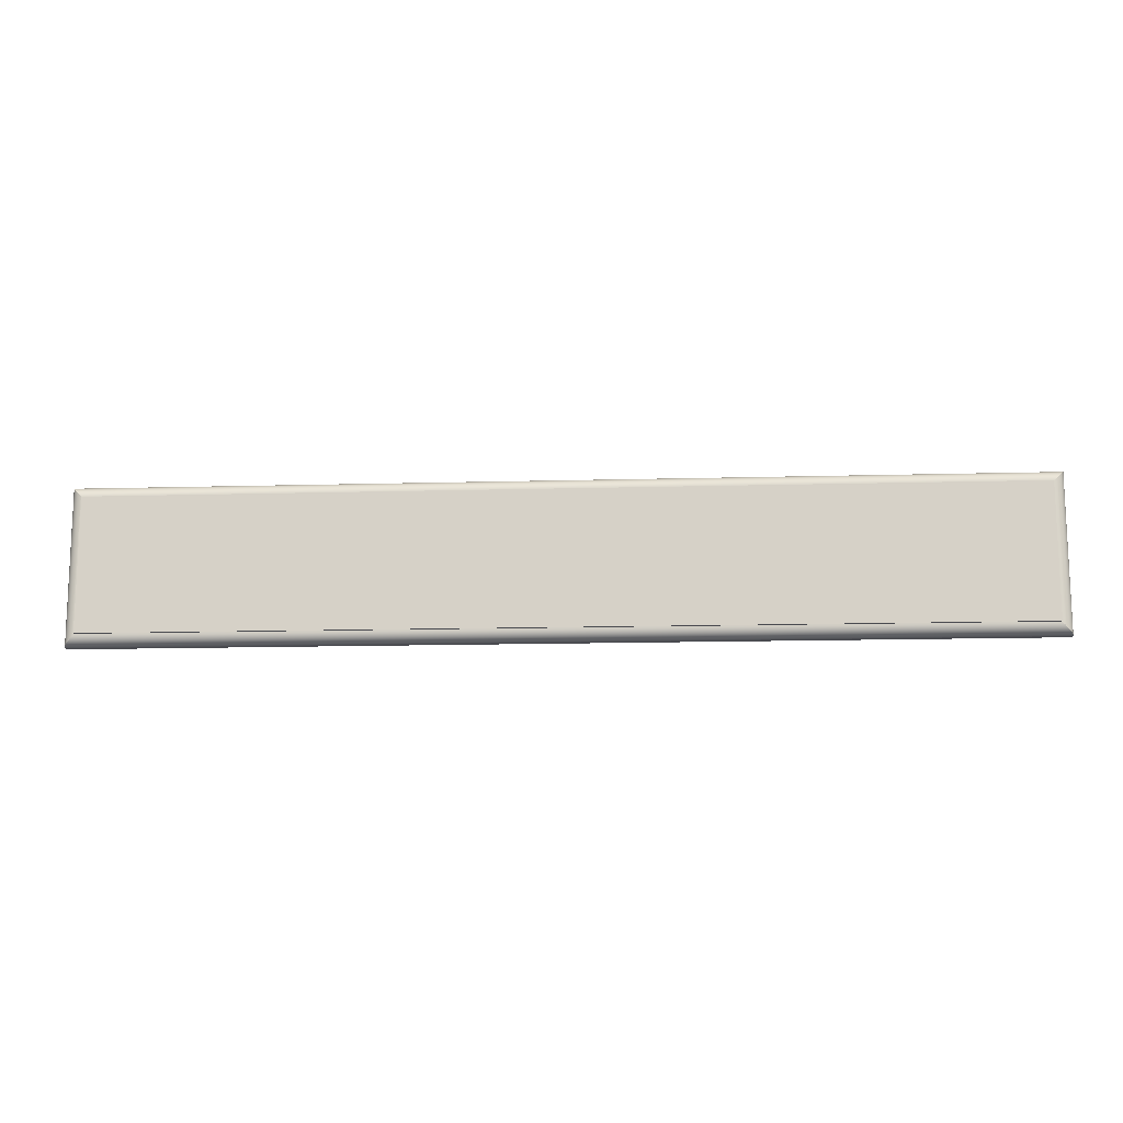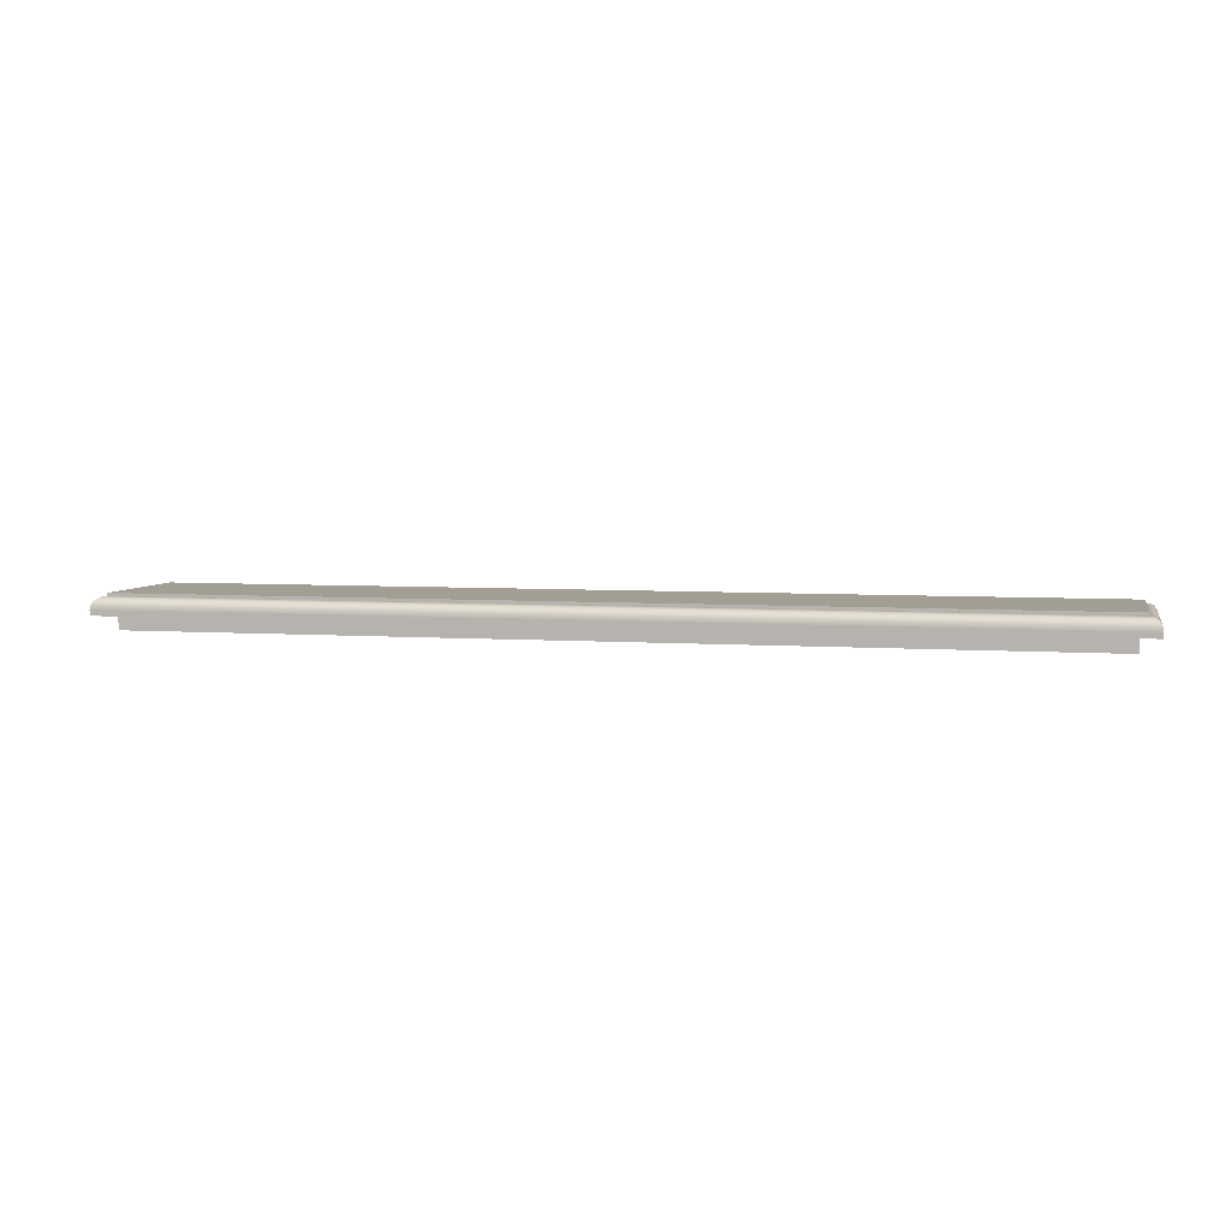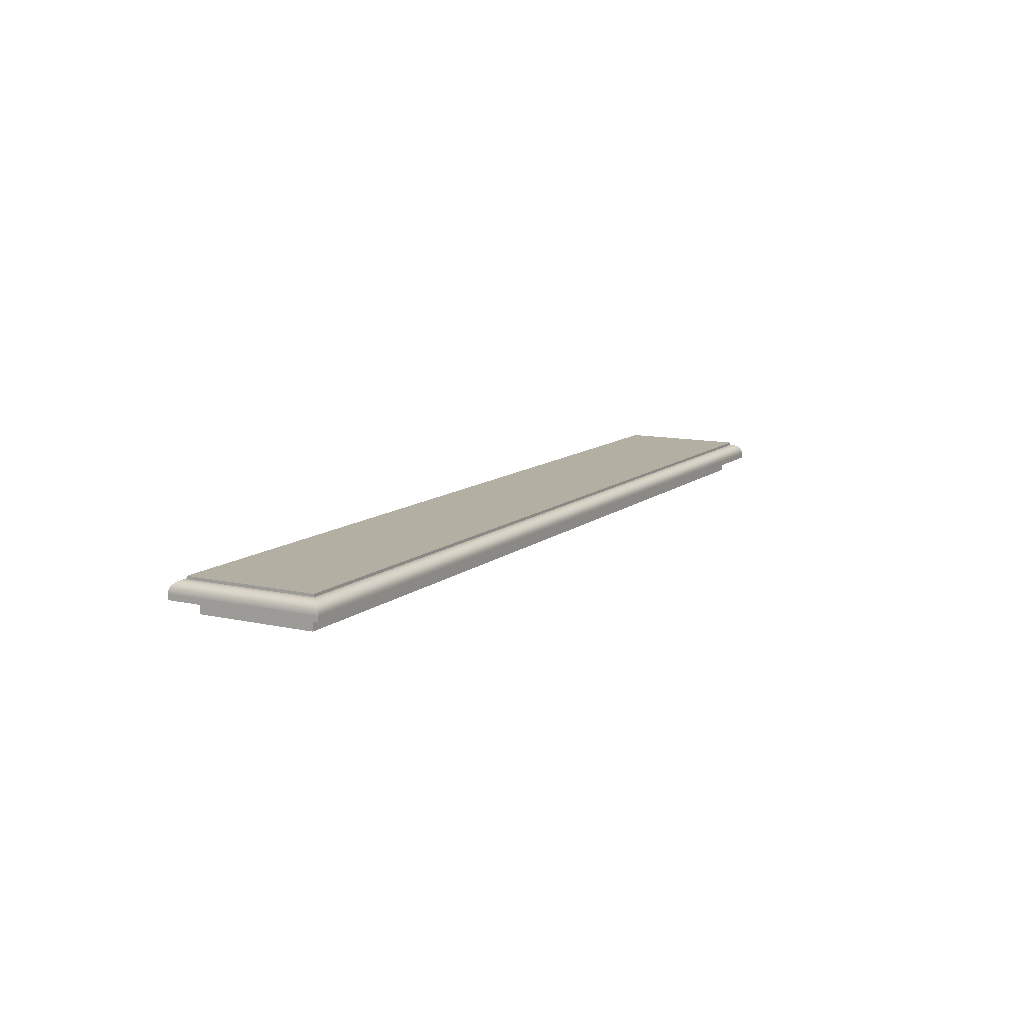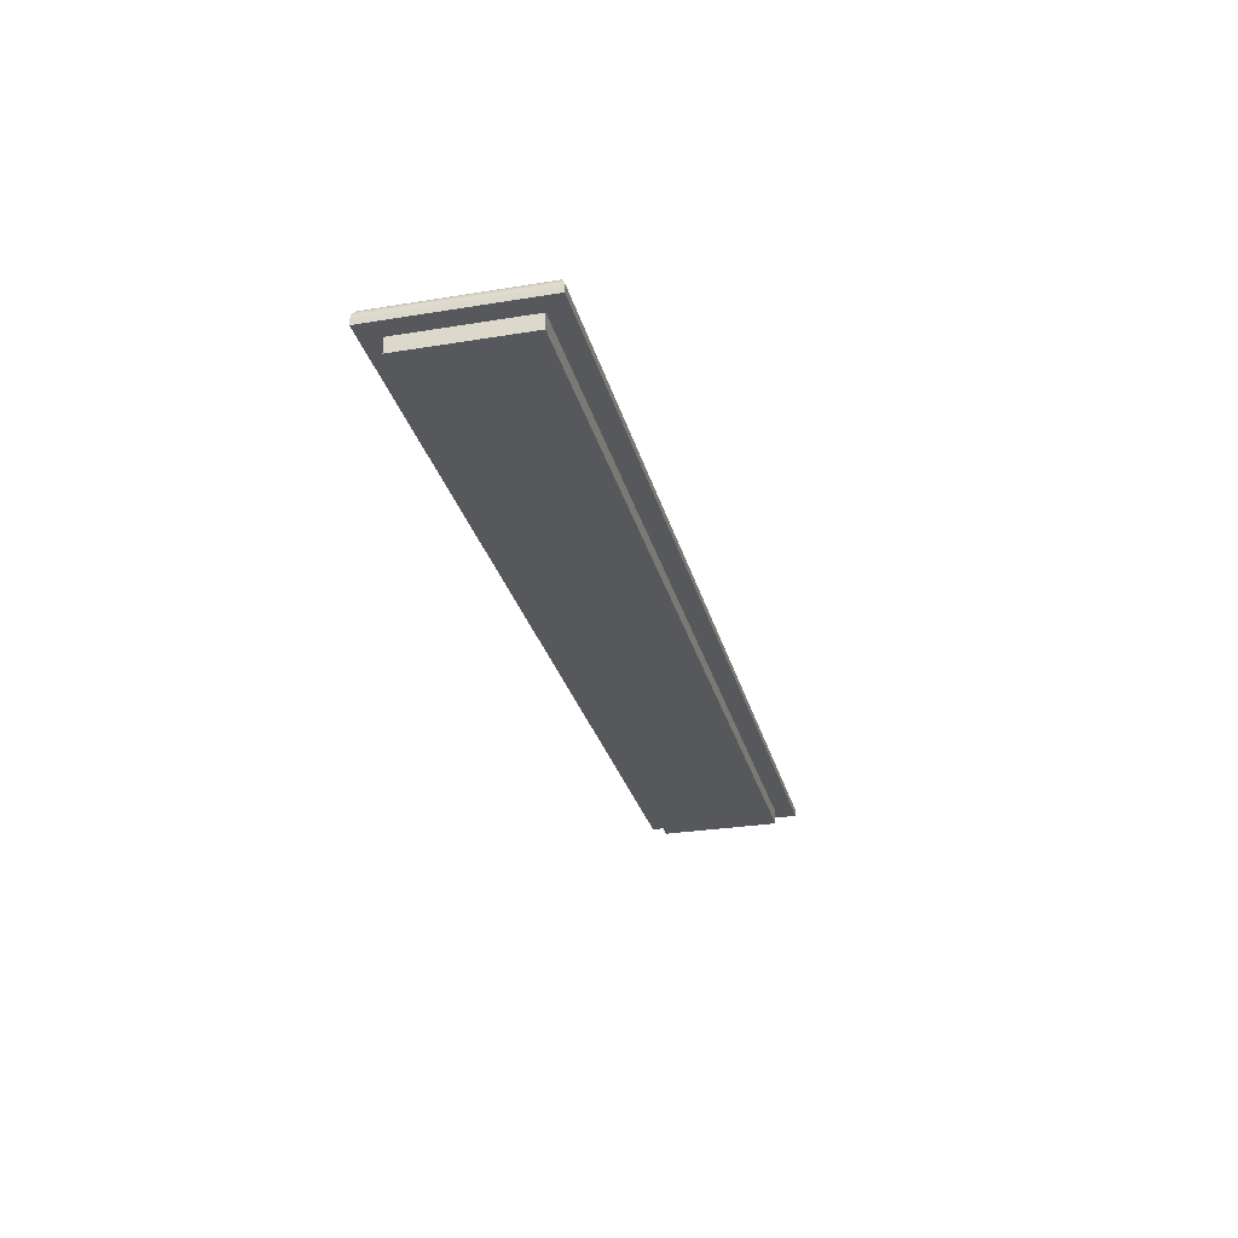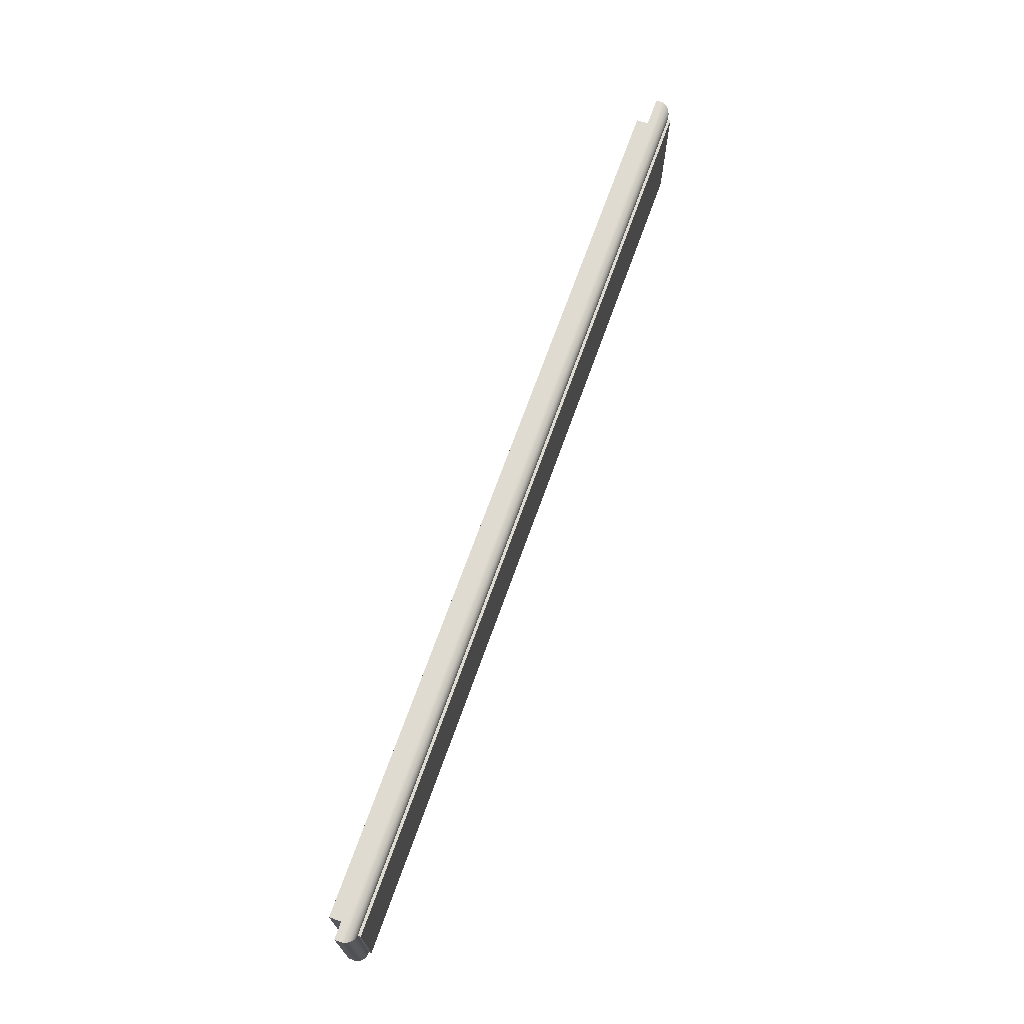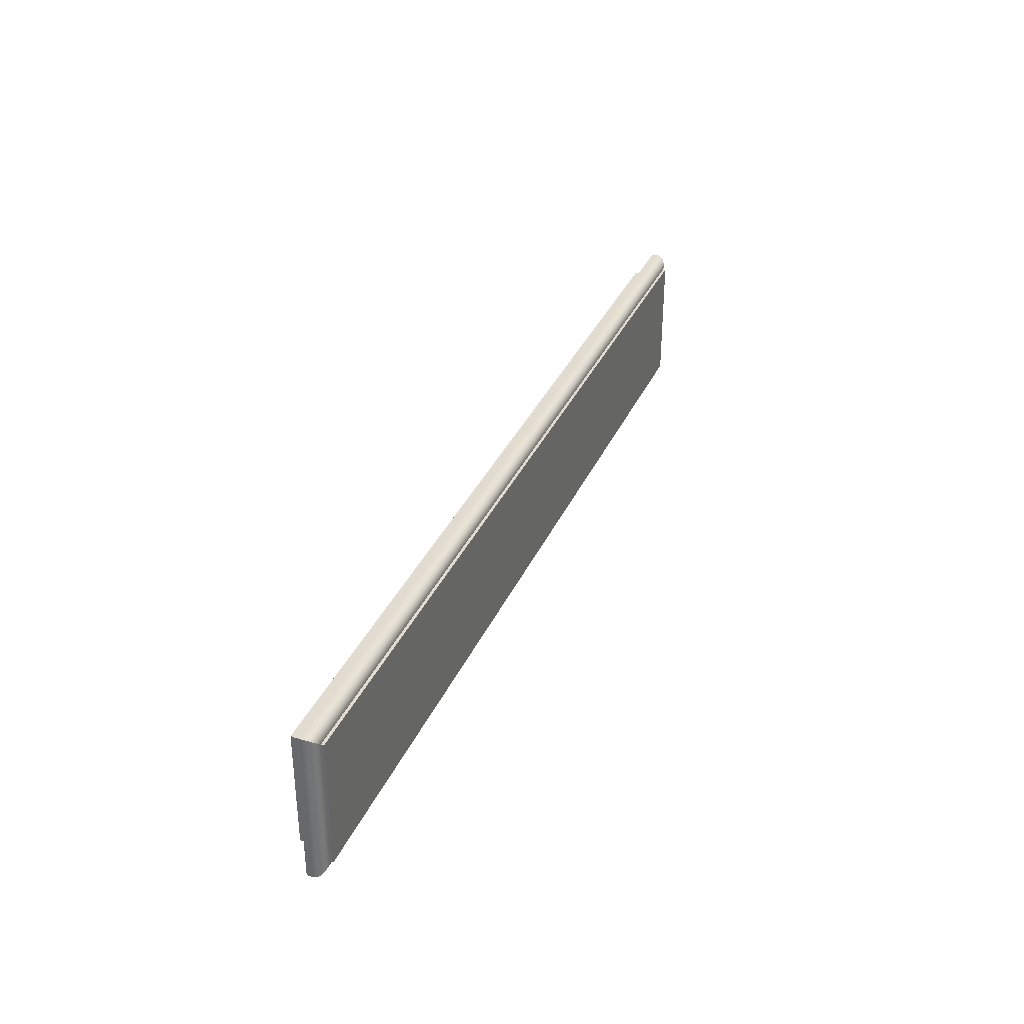
<metadata>
{"format":"obj","ext":"obj","renderer":"f3d","projection":"perspective","resolution":1024,"background":"white","views":[{"elev":-13.5,"azim":3.6,"up":"+Y"},{"elev":5.1,"azim":-167.1,"up":"+Z"},{"elev":11.2,"azim":118.8,"up":"+Z"},{"elev":-28.4,"azim":103.9,"up":"+Z"},{"elev":69.9,"azim":-70.3,"up":"+Y"},{"elev":34.4,"azim":-68.4,"up":"+Y"}]}
</metadata>
<code>
o Component_5_8/Component_5/mesh14/mesh14-geometry#mesh14-geometry
v -0.3237 -0.03059 0.2548
v 0.02354 -0.03059 0.2548
v -0.3237 -0.03059 0.2559
v -0.3243 -0.03116 0.2547
v 0.02354 -0.03059 0.2559
v -0.3237 0.01981 0.2548
v 0.02411 -0.03116 0.2547
v 0.02354 0.01981 0.2559
v -0.3237 0.01981 0.2559
v -0.3243 0.01981 0.2547
v 0.02411 0.02038 0.2547
v -0.3249 -0.03172 0.2546
v 0.02354 0.01981 0.2548
v 0.02467 0.02094 0.2546
v 0.02467 -0.03172 0.2546
v -0.3243 0.02038 0.2547
v -0.3249 0.02094 0.2546
v -0.3254 -0.03226 0.2544
v 0.02521 0.02148 0.2544
v -0.3254 0.02148 0.2544
v -0.3249 0.01981 0.2546
v 0.02521 -0.03226 0.2544
v -0.3259 -0.03278 0.2542
v 0.02573 0.022 0.2542
v -0.3259 0.022 0.2542
v -0.3254 0.01981 0.2544
v 0.02573 -0.03278 0.2542
v -0.3264 -0.03325 0.2539
v 0.0262 0.02247 0.2539
v -0.3264 0.02247 0.2539
v -0.3259 0.01981 0.2542
v 0.0262 -0.03325 0.2539
v -0.3268 -0.03368 0.2535
v 0.02663 0.0229 0.2535
v -0.3268 0.0229 0.2535
v -0.3264 0.01981 0.2539
v 0.02663 -0.03368 0.2535
v 0.02701 -0.03406 0.2531
v 0.02701 0.02328 0.2531
v -0.3272 0.02328 0.2531
v -0.3268 0.01981 0.2535
v -0.3272 -0.03406 0.2531
v -0.3272 0.01981 0.2531
v 0.02733 -0.03438 0.2526
v 0.02733 0.0236 0.2526
v -0.3275 0.0236 0.2526
v -0.3275 -0.03438 0.2526
v -0.3275 0.01981 0.2526
v 0.02758 -0.03463 0.2521
v 0.02758 0.02386 0.2521
v -0.3278 0.02386 0.2521
v -0.3278 -0.03463 0.2521
v -0.3278 0.01981 0.2521
v 0.02777 -0.03482 0.2515
v 0.02777 0.02404 0.2515
v -0.328 0.02404 0.2515
v -0.328 -0.03482 0.2515
v -0.328 0.01981 0.2515
v 0.02788 -0.03493 0.251
v 0.02788 0.02415 0.251
v -0.3281 0.02415 0.251
v -0.3281 -0.03493 0.251
v -0.3281 0.01981 0.251
v 0.02792 -0.03497 0.2504
v 0.02792 0.02419 0.2504
v -0.3281 0.02419 0.2504
v -0.3281 -0.03497 0.2504
v -0.3281 0.01981 0.2504
v 0.02792 -0.03497 0.2482
v -0.3281 0.02419 0.2482
v -0.3281 -0.03497 0.2482
v 0.02792 0.02419 0.2482
v 0.02082 -0.02786 0.2482
v 0.02082 0.01708 0.2482
v -0.321 -0.02786 0.2482
v -0.321 0.01708 0.2482
v 0.02082 -0.02786 0.2427
v -0.321 0.01708 0.2427
v -0.321 -0.02786 0.2427
v 0.02082 0.01708 0.2427
f 1 2 3
f 1 4 2
f 5 3 2
f 1 3 6
f 1 6 4
f 7 2 4
f 5 8 3
f 5 2 8
f 9 6 3
f 10 4 6
f 7 11 2
f 4 12 7
f 9 3 8
f 13 8 2
f 9 8 6
f 4 10 12
f 11 7 14
f 13 2 11
f 15 7 12
f 13 6 8
f 16 12 10
f 15 14 7
f 14 17 11
f 11 16 13
f 12 18 15
f 6 13 16
f 17 12 16
f 14 15 19
f 17 14 20
f 16 11 17
f 12 21 18
f 22 15 18
f 21 12 17
f 22 19 15
f 19 20 14
f 20 18 17
f 17 18 21
f 18 23 22
f 19 22 24
f 20 19 25
f 26 18 20
f 18 26 23
f 27 22 23
f 27 24 22
f 24 25 19
f 25 23 20
f 20 23 26
f 23 28 27
f 24 27 29
f 25 24 30
f 31 23 25
f 23 31 28
f 32 27 28
f 32 29 27
f 29 30 24
f 30 28 25
f 25 28 31
f 28 33 32
f 29 32 34
f 30 29 35
f 36 28 30
f 28 36 33
f 37 32 33
f 37 34 32
f 34 35 29
f 35 33 30
f 30 33 36
f 37 33 38
f 34 37 39
f 35 34 40
f 41 33 35
f 42 38 33
f 38 39 37
f 39 40 34
f 35 40 41
f 41 43 33
f 38 42 44
f 42 33 43
f 39 38 45
f 40 39 46
f 40 43 41
f 47 44 42
f 44 45 38
f 43 48 42
f 45 46 39
f 46 48 40
f 40 48 43
f 44 47 49
f 47 42 48
f 45 44 50
f 46 45 51
f 46 51 48
f 52 49 47
f 49 50 44
f 48 53 47
f 50 51 45
f 51 53 48
f 49 52 54
f 52 47 53
f 50 49 55
f 51 50 56
f 51 56 53
f 57 54 52
f 54 55 49
f 53 58 52
f 55 56 50
f 56 58 53
f 54 57 59
f 57 52 58
f 55 54 60
f 56 55 61
f 56 61 58
f 62 59 57
f 59 60 54
f 58 63 57
f 60 61 55
f 61 63 58
f 59 62 64
f 62 57 63
f 60 59 65
f 61 60 66
f 61 66 63
f 67 64 62
f 64 65 59
f 63 68 62
f 65 66 60
f 66 68 63
f 64 67 69
f 67 62 68
f 64 69 65
f 66 65 70
f 66 70 68
f 71 69 67
f 68 70 67
f 72 65 69
f 72 70 65
f 71 73 69
f 71 67 70
f 69 74 72
f 70 72 74
f 75 73 71
f 74 69 73
f 70 75 71
f 76 70 74
f 73 75 77
f 73 77 74
f 75 70 76
f 76 74 78
f 79 77 75
f 80 74 77
f 76 78 75
f 80 78 74
f 79 78 77
f 79 75 78
f 80 77 78
f 3 2 1
f 2 4 1
f 2 3 5
f 6 3 1
f 4 6 1
f 4 2 7
f 3 8 5
f 8 2 5
f 3 6 9
f 6 4 10
f 2 11 7
f 7 12 4
f 8 3 9
f 2 8 13
f 6 8 9
f 12 10 4
f 14 7 11
f 11 2 13
f 12 7 15
f 8 6 13
f 10 12 16
f 7 14 15
f 11 17 14
f 13 16 11
f 15 18 12
f 16 13 6
f 16 12 17
f 19 15 14
f 20 14 17
f 17 11 16
f 18 21 12
f 18 15 22
f 17 12 21
f 15 19 22
f 14 20 19
f 17 18 20
f 21 18 17
f 22 23 18
f 24 22 19
f 25 19 20
f 20 18 26
f 23 26 18
f 23 22 27
f 22 24 27
f 19 25 24
f 20 23 25
f 26 23 20
f 27 28 23
f 29 27 24
f 30 24 25
f 25 23 31
f 28 31 23
f 28 27 32
f 27 29 32
f 24 30 29
f 25 28 30
f 31 28 25
f 32 33 28
f 34 32 29
f 35 29 30
f 30 28 36
f 33 36 28
f 33 32 37
f 32 34 37
f 29 35 34
f 30 33 35
f 36 33 30
f 38 33 37
f 39 37 34
f 40 34 35
f 35 33 41
f 33 38 42
f 37 39 38
f 34 40 39
f 41 40 35
f 33 43 41
f 44 42 38
f 43 33 42
f 45 38 39
f 46 39 40
f 41 43 40
f 42 44 47
f 38 45 44
f 42 48 43
f 39 46 45
f 40 48 46
f 43 48 40
f 49 47 44
f 48 42 47
f 50 44 45
f 51 45 46
f 48 51 46
f 47 49 52
f 44 50 49
f 47 53 48
f 45 51 50
f 48 53 51
f 54 52 49
f 53 47 52
f 55 49 50
f 56 50 51
f 53 56 51
f 52 54 57
f 49 55 54
f 52 58 53
f 50 56 55
f 53 58 56
f 59 57 54
f 58 52 57
f 60 54 55
f 61 55 56
f 58 61 56
f 57 59 62
f 54 60 59
f 57 63 58
f 55 61 60
f 58 63 61
f 64 62 59
f 63 57 62
f 65 59 60
f 66 60 61
f 63 66 61
f 62 64 67
f 59 65 64
f 62 68 63
f 60 66 65
f 63 68 66
f 69 67 64
f 68 62 67
f 65 69 64
f 70 65 66
f 68 70 66
f 67 69 71
f 67 70 68
f 69 65 72
f 65 70 72
f 69 73 71
f 70 67 71
f 72 74 69
f 74 72 70
f 71 73 75
f 73 69 74
f 71 75 70
f 74 70 76
f 77 75 73
f 74 77 73
f 76 70 75
f 78 74 76
f 75 77 79
f 77 74 80
f 75 78 76
f 74 78 80
f 77 78 79
f 78 75 79
f 78 77 80

</code>
